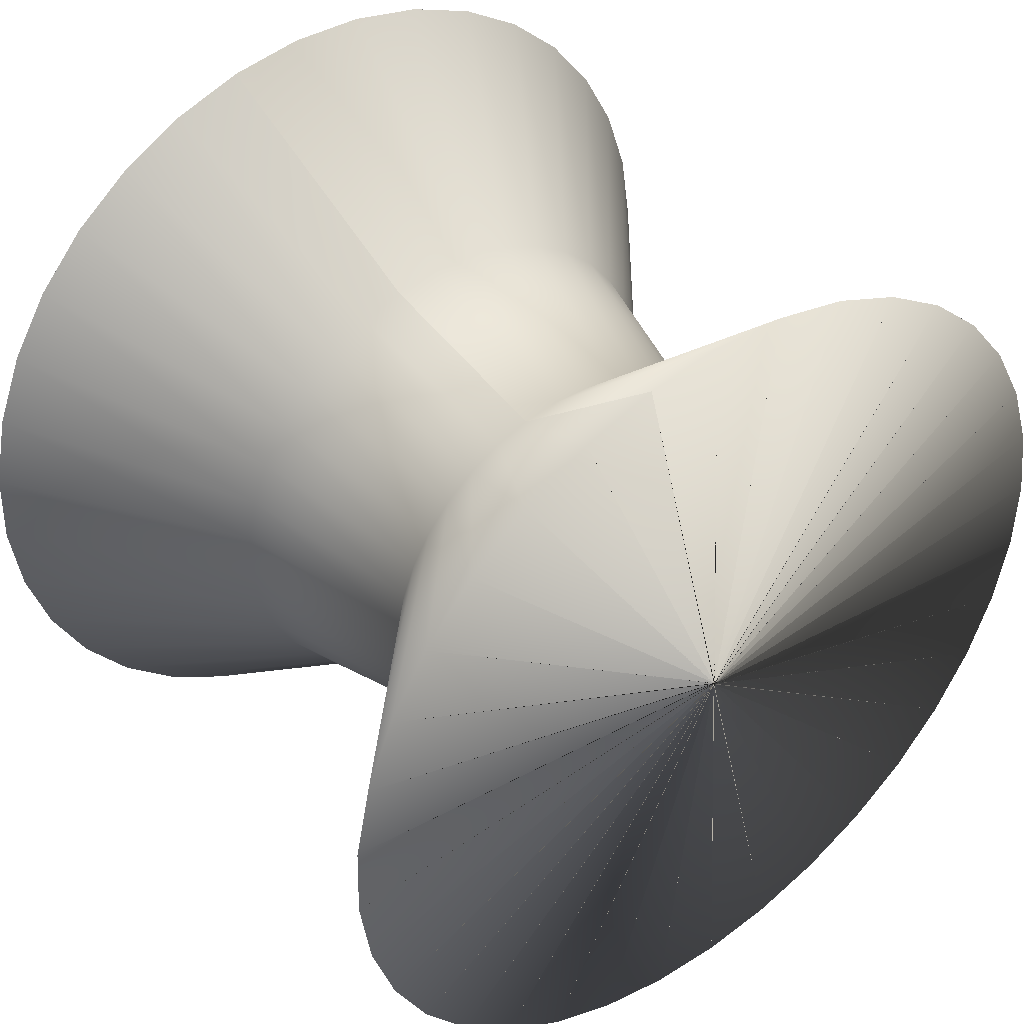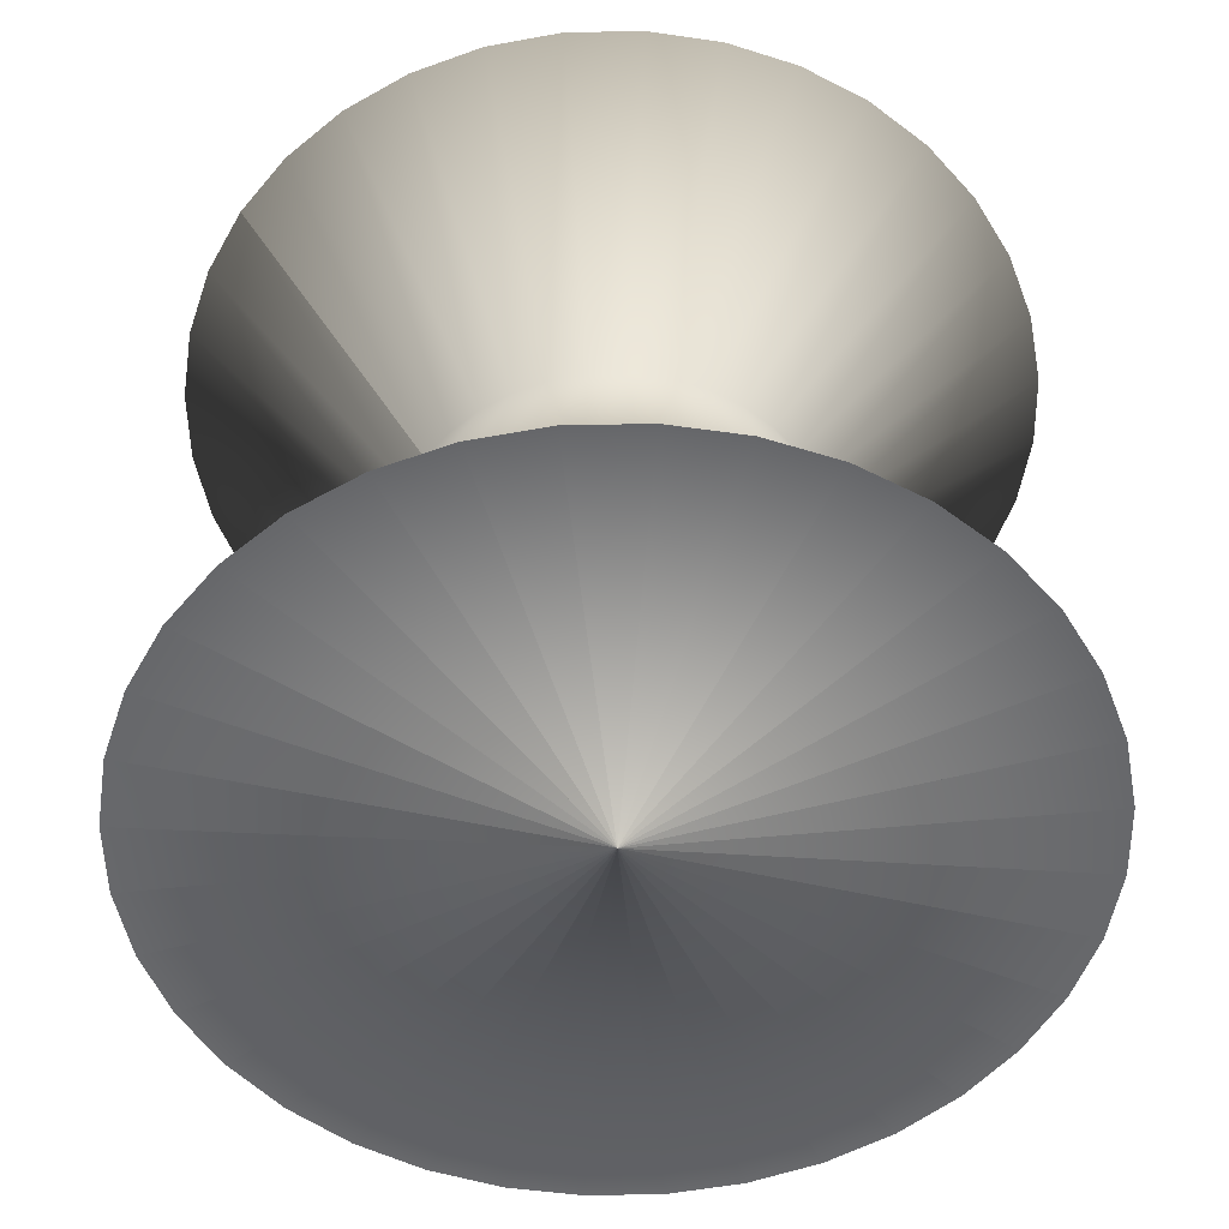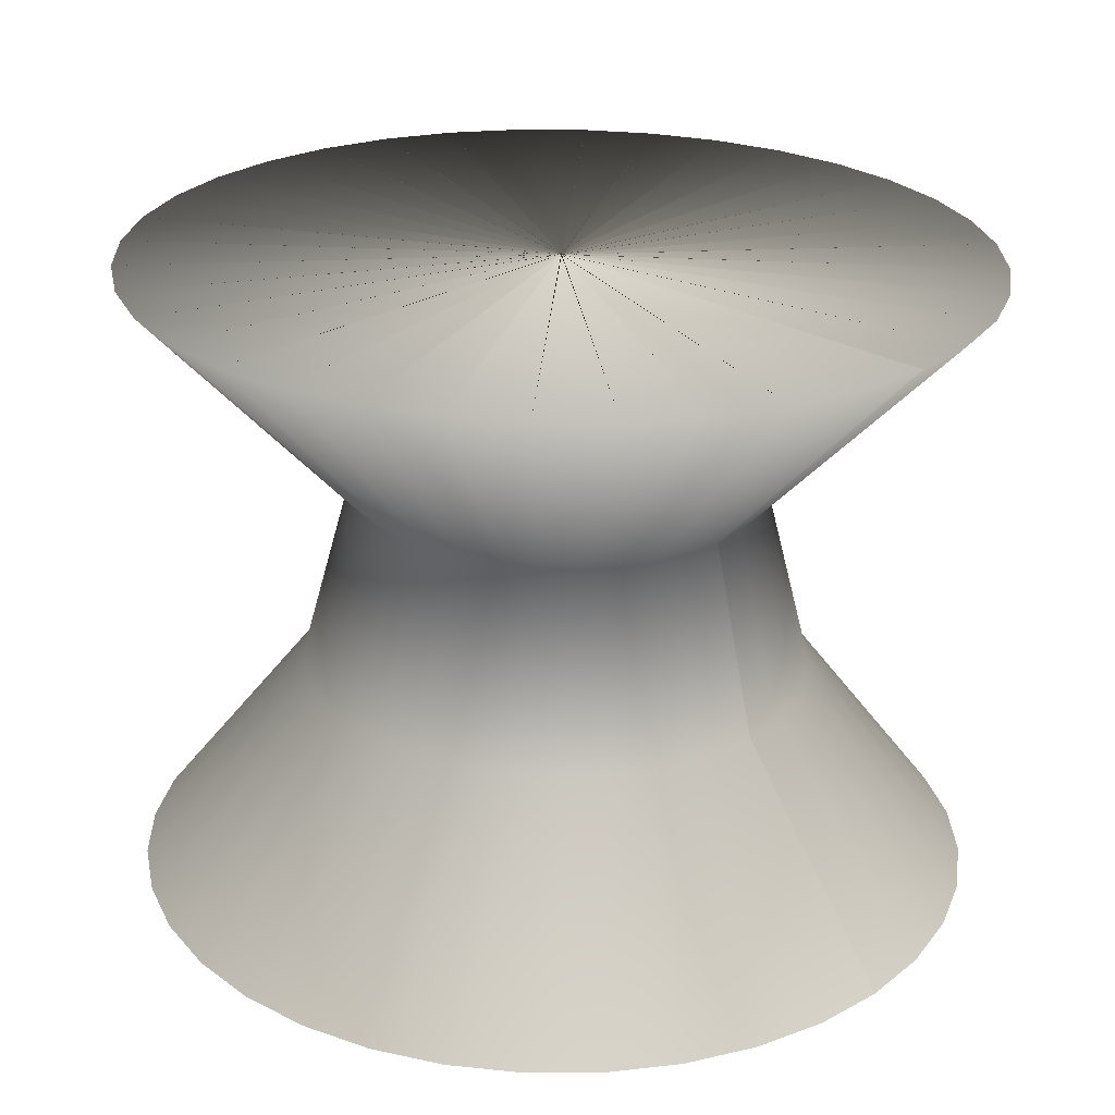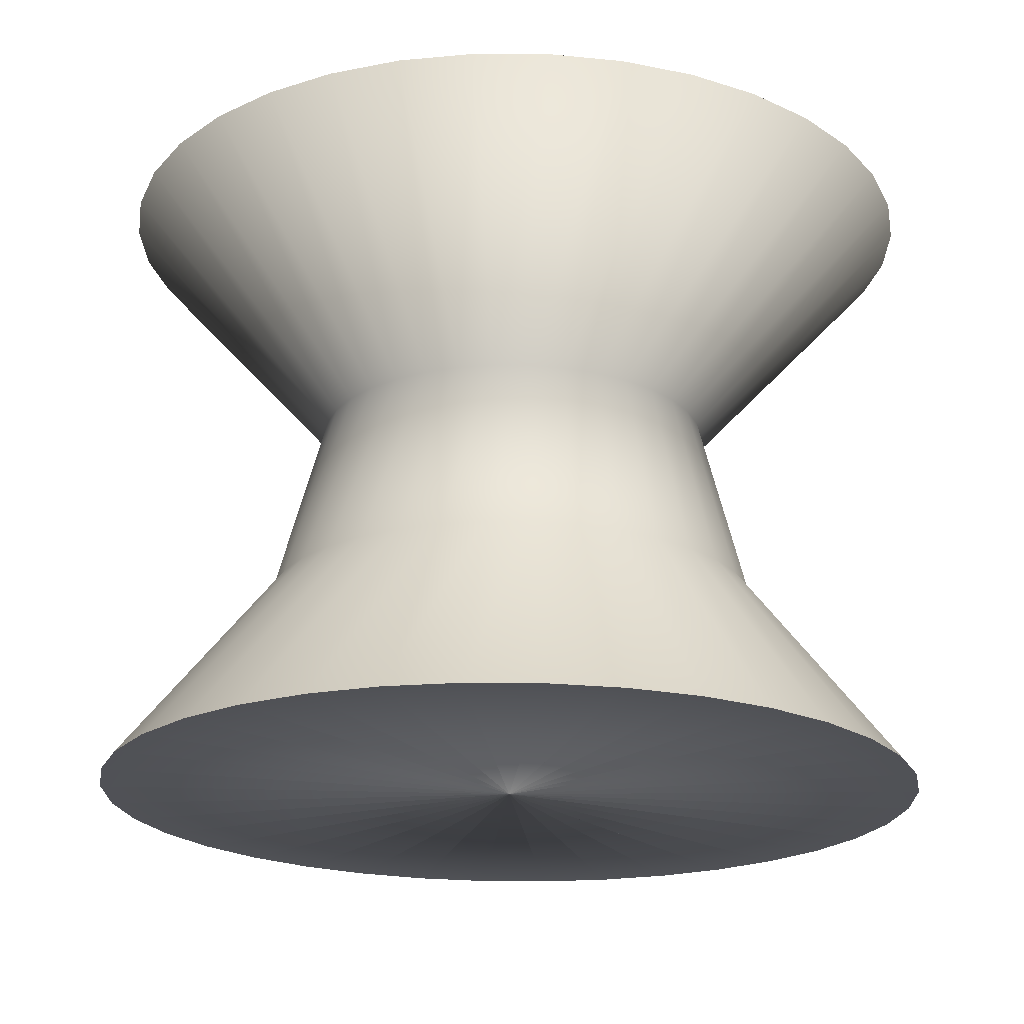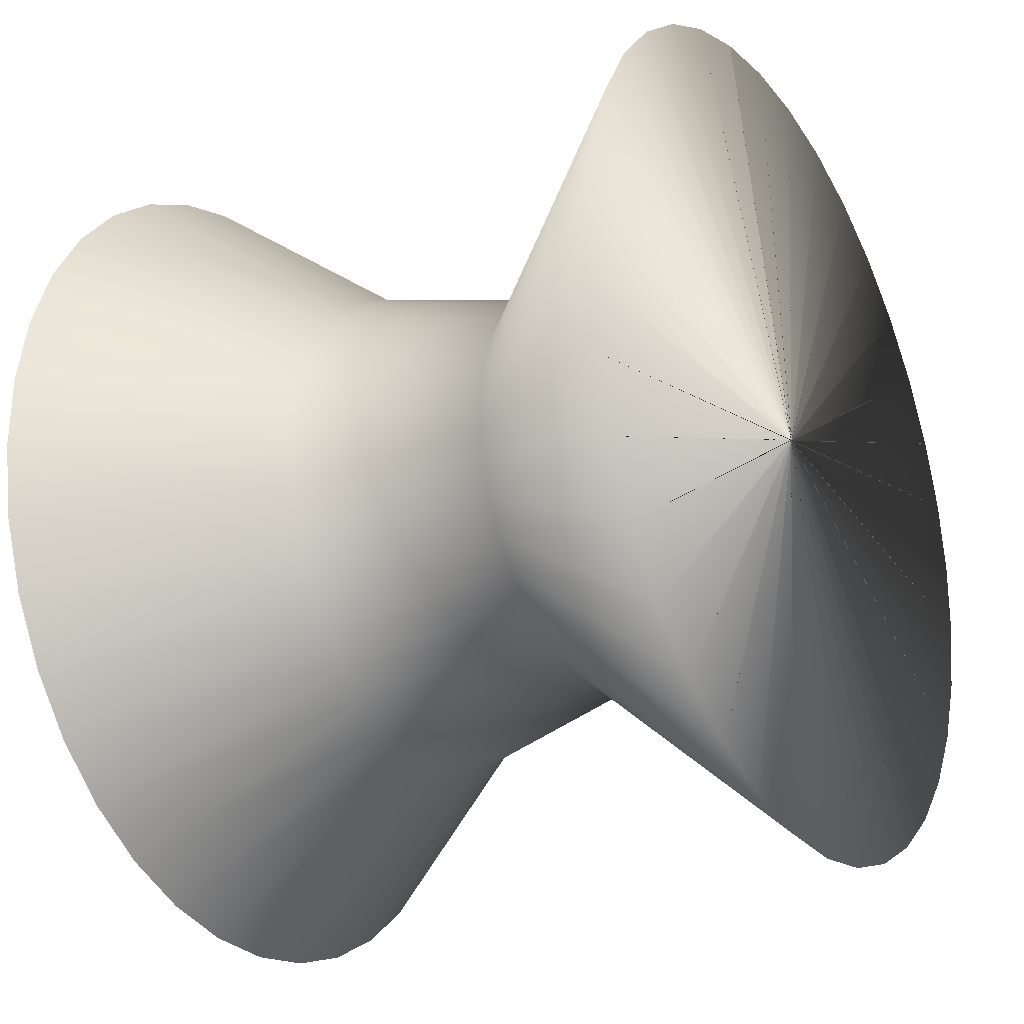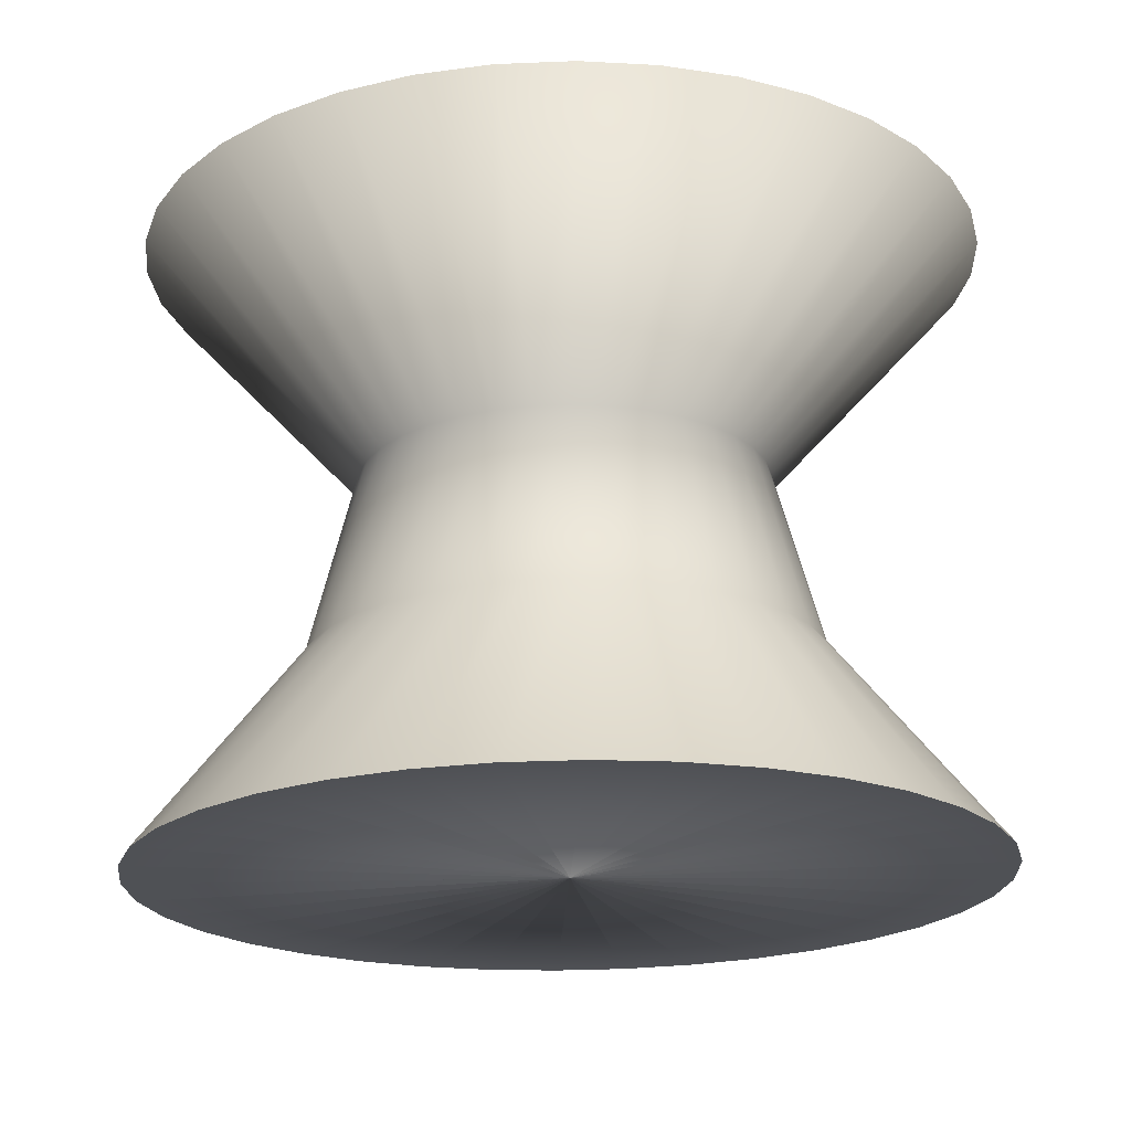
<metadata>
{"format":"obj","ext":"obj","renderer":"f3d","projection":"perspective","resolution":1024,"background":"white","views":[{"elev":42.3,"azim":141.6,"up":"+Z"},{"elev":-53.0,"azim":69.0,"up":"+Y"},{"elev":25.0,"azim":-33.5,"up":"+Y"},{"elev":-19.9,"azim":-101.4,"up":"+Y"},{"elev":-25.0,"azim":119.6,"up":"+Z"},{"elev":-20.1,"azim":111.1,"up":"+Y"}]}
</metadata>
<code>
o Cube
v 0.5293 0.01892 1.864
v 0.3604 1.033 1.109
v 0.3148 1.922 0.8904
v 0.5532 3.013 1.897
v 0.1015 3.039 -0.05898
v 0.08152 0.06088 -0.07592
v 0.5293 0.01892 1.864
v 0.8593 0.01749 1.756
v 0.5601 1.032 1.044
v 0.4756 1.922 0.8381
v 0.8832 3.012 1.79
v 0.09871 3.039 -0.05808
v 0.08153 0.06088 -0.07593
v 0.8593 0.01749 1.756
v 1.166 0.01687 1.593
v 0.7455 1.031 0.9452
v 0.625 1.921 0.7587
v 1.19 3.011 1.627
v 0.09614 3.039 -0.05671
v 0.08153 0.06088 -0.07593
v 1.166 0.01687 1.593
v 1.439 0.01707 1.38
v 0.9109 1.032 0.8159
v 0.7583 1.921 0.6546
v 1.463 3.012 1.413
v 0.09385 3.039 -0.05492
v 0.08154 0.06088 -0.07593
v 1.439 0.01707 1.38
v 1.671 0.0181 1.122
v 1.051 1.032 0.6599
v 0.8714 1.922 0.5289
v 1.695 3.013 1.155
v 0.0919 3.039 -0.05276
v 0.08154 0.06088 -0.07594
v 1.671 0.0181 1.122
v 1.855 0.01992 0.8275
v 1.163 1.033 0.4818
v 0.9611 1.923 0.3854
v 1.879 3.014 0.8609
v 0.09035 3.039 -0.05029
v 0.08155 0.06088 -0.07594
v 1.855 0.01992 0.8275
v 1.985 0.02248 0.5057
v 1.241 1.035 0.2871
v 1.024 1.924 0.2286
v 2.009 3.017 0.5392
v 0.08926 3.039 -0.04758
v 0.08155 0.06088 -0.07595
v 1.985 0.02248 0.5057
v 2.057 0.0257 0.1663
v 1.285 1.037 0.08173
v 1.06 1.926 0.06312
v 2.081 3.02 0.1997
v 0.08866 3.039 -0.04473
v 0.08155 0.06088 -0.07595
v 2.057 0.0257 0.1663
v 2.07 0.02948 -0.1806
v 1.292 1.039 -0.1281
v 1.066 1.927 -0.1059
v 2.093 3.024 -0.1471
v 0.08855 3.039 -0.04182
v 0.08155 0.06088 -0.07596
v 2.07 0.02948 -0.1806
v 2.021 0.0337 -0.5242
v 1.263 1.042 -0.336
v 1.042 1.929 -0.2734
v 2.045 3.028 -0.4908
v 0.08896 3.039 -0.03894
v 0.08155 0.06088 -0.07597
v 2.021 0.0337 -0.5242
v 1.914 0.03824 -0.8542
v 1.198 1.044 -0.5357
v 0.9897 1.932 -0.4343
v 1.938 3.033 -0.8208
v 0.08986 3.039 -0.03617
v 0.08155 0.06088 -0.07597
v 1.914 0.03824 -0.8542
v 1.751 0.04296 -1.161
v 1.1 1.047 -0.7211
v 0.9103 1.934 -0.5836
v 1.775 3.038 -1.127
v 0.09123 3.039 -0.03359
v 0.08155 0.06088 -0.07598
v 1.751 0.04296 -1.161
v 1.537 0.04772 -1.434
v 0.9704 1.05 -0.8865
v 0.8061 1.936 -0.7169
v 1.561 3.042 -1.401
v 0.09302 3.039 -0.0313
v 0.08154 0.06088 -0.07598
v 1.537 0.04772 -1.434
v 1.28 0.05237 -1.666
v 0.8143 1.053 -1.027
v 0.6804 1.939 -0.8301
v 1.303 3.047 -1.633
v 0.09519 3.039 -0.02935
v 0.08154 0.06088 -0.07599
v 1.28 0.05237 -1.666
v 0.9852 0.05677 -1.85
v 0.6362 1.056 -1.138
v 0.537 1.941 -0.9197
v 1.009 3.051 -1.817
v 0.09766 3.039 -0.02781
v 0.08153 0.06088 -0.07599
v 0.9852 0.05677 -1.85
v 0.6634 0.06078 -1.98
v 0.4415 1.058 -1.217
v 0.3801 1.943 -0.983
v 0.6873 3.055 -1.947
v 0.1004 3.039 -0.02671
v 0.08152 0.06088 -0.07599
v 0.6634 0.06078 -1.98
v 0.324 0.06429 -2.052
v 0.2362 1.06 -1.261
v 0.2147 1.944 -1.018
v 0.3478 3.059 -2.019
v 0.1032 3.039 -0.02611
v 0.08152 0.06088 -0.076
v 0.324 0.06429 -2.052
v -0.02286 0.06719 -2.064
v 0.02631 1.062 -1.268
v 0.04564 1.946 -1.024
v 0.001003 3.062 -2.031
v 0.1061 3.039 -0.02601
v 0.08151 0.06088 -0.076
v -0.02286 0.06719 -2.064
v -0.3665 0.06939 -2.016
v -0.1816 1.063 -1.239
v -0.1219 1.947 -1
v -0.3427 3.064 -1.983
v 0.109 3.038 -0.02641
v 0.0815 0.06088 -0.07599
v -0.3665 0.06939 -2.016
v -0.6966 0.07082 -1.909
v -0.3813 1.064 -1.174
v -0.2827 1.948 -0.9482
v -0.6727 3.065 -1.875
v 0.1118 3.038 -0.02731
v 0.0815 0.06088 -0.07599
v -0.6966 0.07082 -1.909
v -1.003 0.07145 -1.746
v -0.5667 1.064 -1.075
v -0.4321 1.948 -0.8688
v -0.9791 3.066 -1.712
v 0.1143 3.038 -0.02868
v 0.08149 0.06088 -0.07599
v -1.003 0.07145 -1.746
v -1.276 0.07124 -1.532
v -0.7322 1.064 -0.9458
v -0.5654 1.948 -0.7646
v -1.253 3.066 -1.499
v 0.1166 3.038 -0.03048
v 0.08149 0.06088 -0.07599
v -1.276 0.07124 -1.532
v -1.509 0.07021 -1.274
v -0.8727 1.064 -0.7898
v -0.6786 1.947 -0.6389
v -1.485 3.065 -1.241
v 0.1186 3.038 -0.03264
v 0.08148 0.06088 -0.07598
v -1.509 0.07021 -1.274
v -1.693 0.06839 -0.9798
v -0.9839 1.063 -0.6117
v -0.7682 1.946 -0.4955
v -1.669 3.063 -0.9463
v 0.1201 3.038 -0.03511
v 0.08148 0.06088 -0.07598
v -1.693 0.06839 -0.9798
v -1.823 0.06583 -0.658
v -1.063 1.061 -0.417
v -0.8315 1.945 -0.3386
v -1.799 3.06 -0.6246
v 0.1212 3.039 -0.03781
v 0.08148 0.06088 -0.07597
v -1.823 0.06583 -0.658
v -1.895 0.06261 -0.3186
v -1.106 1.059 -0.2116
v -0.8667 1.944 -0.1732
v -1.871 3.057 -0.2851
v 0.1218 3.039 -0.04066
v 0.08148 0.06088 -0.07596
v -1.895 0.06261 -0.3186
v -1.907 0.05883 0.02827
v -1.114 1.057 -0.001758
v -0.8726 1.942 -0.004138
v -1.883 3.053 0.06172
v 0.1219 3.039 -0.04357
v 0.08148 0.06088 -0.07596
v -1.907 0.05883 0.02827
v -1.859 0.05461 0.3719
v -1.084 1.054 0.2062
v -0.8491 1.94 0.1634
v -1.835 3.049 0.4054
v 0.1215 3.039 -0.04646
v 0.08148 0.06088 -0.07595
v -1.859 0.05461 0.3719
v -1.751 0.05007 0.702
v -1.019 1.051 0.4059
v -0.7968 1.937 0.3242
v -1.727 3.045 0.7354
v 0.1206 3.039 -0.04923
v 0.08148 0.06088 -0.07594
v -1.751 0.05007 0.702
v -1.588 0.04535 1.008
v -0.9209 1.049 0.5912
v -0.7174 1.935 0.4736
v -1.564 3.04 1.042
v 0.1193 3.039 -0.0518
v 0.08148 0.06088 -0.07594
v -1.588 0.04535 1.008
v -1.375 0.04059 1.282
v -0.7916 1.046 0.7567
v -0.6132 1.933 0.6068
v -1.351 3.035 1.315
v 0.1175 3.039 -0.0541
v 0.08149 0.06088 -0.07593
v -1.375 0.04059 1.282
v -1.117 0.03594 1.514
v -0.6356 1.043 0.8972
v -0.4875 1.931 0.72
v -1.093 3.03 1.547
v 0.1153 3.039 -0.05605
v 0.08149 0.06088 -0.07593
v -1.117 0.03594 1.514
v -0.8225 0.03154 1.698
v -0.4575 1.04 1.008
v -0.3441 1.928 0.8096
v -0.7986 3.026 1.731
v 0.1128 3.039 -0.05759
v 0.0815 0.06088 -0.07593
v -0.8225 0.03154 1.698
v -0.5007 0.02753 1.828
v -0.2628 1.038 1.087
v -0.1872 1.926 0.873
v -0.4768 3.022 1.861
v 0.1101 3.039 -0.05868
v 0.0815 0.06088 -0.07592
v -0.5007 0.02753 1.828
v -0.1612 0.02402 1.9
v -0.0574 1.036 1.131
v -0.02179 1.925 0.9081
v -0.1373 3.019 1.933
v 0.1073 3.039 -0.05929
v 0.08151 0.06088 -0.07592
v -0.1612 0.02402 1.9
v 0.1856 0.02112 1.912
v 0.1525 1.034 1.138
v 0.1473 1.923 0.914
v 0.2095 3.016 1.945
v 0.1044 3.039 -0.05939
v 0.08152 0.06088 -0.07592
v 0.1856 0.02112 1.912
v 0.5293 0.01892 1.864
v 0.3604 1.033 1.109
v 0.3148 1.922 0.8904
v 0.5532 3.013 1.897
v 0.1015 3.039 -0.05898
v 0.08152 0.06088 -0.07592
v 0.5293 0.01892 1.864
f 3 10 11 4
f 6 13 14 7
f 2 9 10 3
f 5 12 13 6
f 1 8 9 2
f 4 11 12 5
f 11 18 19 12
f 10 17 18 11
f 13 20 21 14
f 9 16 17 10
f 12 19 20 13
f 8 15 16 9
f 15 22 23 16
f 18 25 26 19
f 17 24 25 18
f 20 27 28 21
f 16 23 24 17
f 19 26 27 20
f 23 30 31 24
f 26 33 34 27
f 22 29 30 23
f 25 32 33 26
f 24 31 32 25
f 27 34 35 28
f 34 41 42 35
f 30 37 38 31
f 33 40 41 34
f 29 36 37 30
f 32 39 40 33
f 31 38 39 32
f 38 45 46 39
f 41 48 49 42
f 37 44 45 38
f 40 47 48 41
f 36 43 44 37
f 39 46 47 40
f 45 52 53 46
f 48 55 56 49
f 44 51 52 45
f 47 54 55 48
f 43 50 51 44
f 46 53 54 47
f 50 57 58 51
f 53 60 61 54
f 52 59 60 53
f 55 62 63 56
f 51 58 59 52
f 54 61 62 55
f 61 68 69 62
f 57 64 65 58
f 60 67 68 61
f 59 66 67 60
f 62 69 70 63
f 58 65 66 59
f 65 72 73 66
f 68 75 76 69
f 64 71 72 65
f 67 74 75 68
f 66 73 74 67
f 69 76 77 70
f 76 83 84 77
f 72 79 80 73
f 75 82 83 76
f 71 78 79 72
f 74 81 82 75
f 73 80 81 74
f 80 87 88 81
f 83 90 91 84
f 79 86 87 80
f 82 89 90 83
f 78 85 86 79
f 81 88 89 82
f 88 95 96 89
f 87 94 95 88
f 90 97 98 91
f 86 93 94 87
f 89 96 97 90
f 85 92 93 86
f 92 99 100 93
f 95 102 103 96
f 94 101 102 95
f 97 104 105 98
f 93 100 101 94
f 96 103 104 97
f 103 110 111 104
f 99 106 107 100
f 102 109 110 103
f 101 108 109 102
f 104 111 112 105
f 100 107 108 101
f 107 114 115 108
f 110 117 118 111
f 106 113 114 107
f 109 116 117 110
f 108 115 116 109
f 111 118 119 112
f 115 122 123 116
f 118 125 126 119
f 114 121 122 115
f 117 124 125 118
f 113 120 121 114
f 116 123 124 117
f 122 129 130 123
f 125 132 133 126
f 121 128 129 122
f 124 131 132 125
f 120 127 128 121
f 123 130 131 124
f 130 137 138 131
f 129 136 137 130
f 132 139 140 133
f 128 135 136 129
f 131 138 139 132
f 127 134 135 128
f 134 141 142 135
f 137 144 145 138
f 136 143 144 137
f 139 146 147 140
f 135 142 143 136
f 138 145 146 139
f 142 149 150 143
f 145 152 153 146
f 141 148 149 142
f 144 151 152 145
f 143 150 151 144
f 146 153 154 147
f 153 160 161 154
f 149 156 157 150
f 152 159 160 153
f 148 155 156 149
f 151 158 159 152
f 150 157 158 151
f 157 164 165 158
f 160 167 168 161
f 156 163 164 157
f 159 166 167 160
f 155 162 163 156
f 158 165 166 159
f 164 171 172 165
f 167 174 175 168
f 163 170 171 164
f 166 173 174 167
f 162 169 170 163
f 165 172 173 166
f 169 176 177 170
f 172 179 180 173
f 171 178 179 172
f 174 181 182 175
f 170 177 178 171
f 173 180 181 174
f 180 187 188 181
f 176 183 184 177
f 179 186 187 180
f 178 185 186 179
f 181 188 189 182
f 177 184 185 178
f 184 191 192 185
f 187 194 195 188
f 183 190 191 184
f 186 193 194 187
f 185 192 193 186
f 188 195 196 189
f 195 202 203 196
f 191 198 199 192
f 194 201 202 195
f 190 197 198 191
f 193 200 201 194
f 192 199 200 193
f 199 206 207 200
f 202 209 210 203
f 198 205 206 199
f 201 208 209 202
f 197 204 205 198
f 200 207 208 201
f 207 214 215 208
f 206 213 214 207
f 209 216 217 210
f 205 212 213 206
f 208 215 216 209
f 204 211 212 205
f 211 218 219 212
f 214 221 222 215
f 213 220 221 214
f 216 223 224 217
f 212 219 220 213
f 215 222 223 216
f 222 229 230 223
f 218 225 226 219
f 221 228 229 222
f 220 227 228 221
f 223 230 231 224
f 219 226 227 220
f 226 233 234 227
f 229 236 237 230
f 225 232 233 226
f 228 235 236 229
f 227 234 235 228
f 230 237 238 231
f 234 241 242 235
f 237 244 245 238
f 233 240 241 234
f 236 243 244 237
f 232 239 240 233
f 235 242 243 236
f 241 248 249 242
f 244 251 252 245
f 240 247 248 241
f 243 250 251 244
f 239 246 247 240
f 242 249 250 243
f 249 256 257 250
f 248 255 256 249
f 251 258 259 252
f 247 254 255 248
f 250 257 258 251
f 246 253 254 247

</code>
